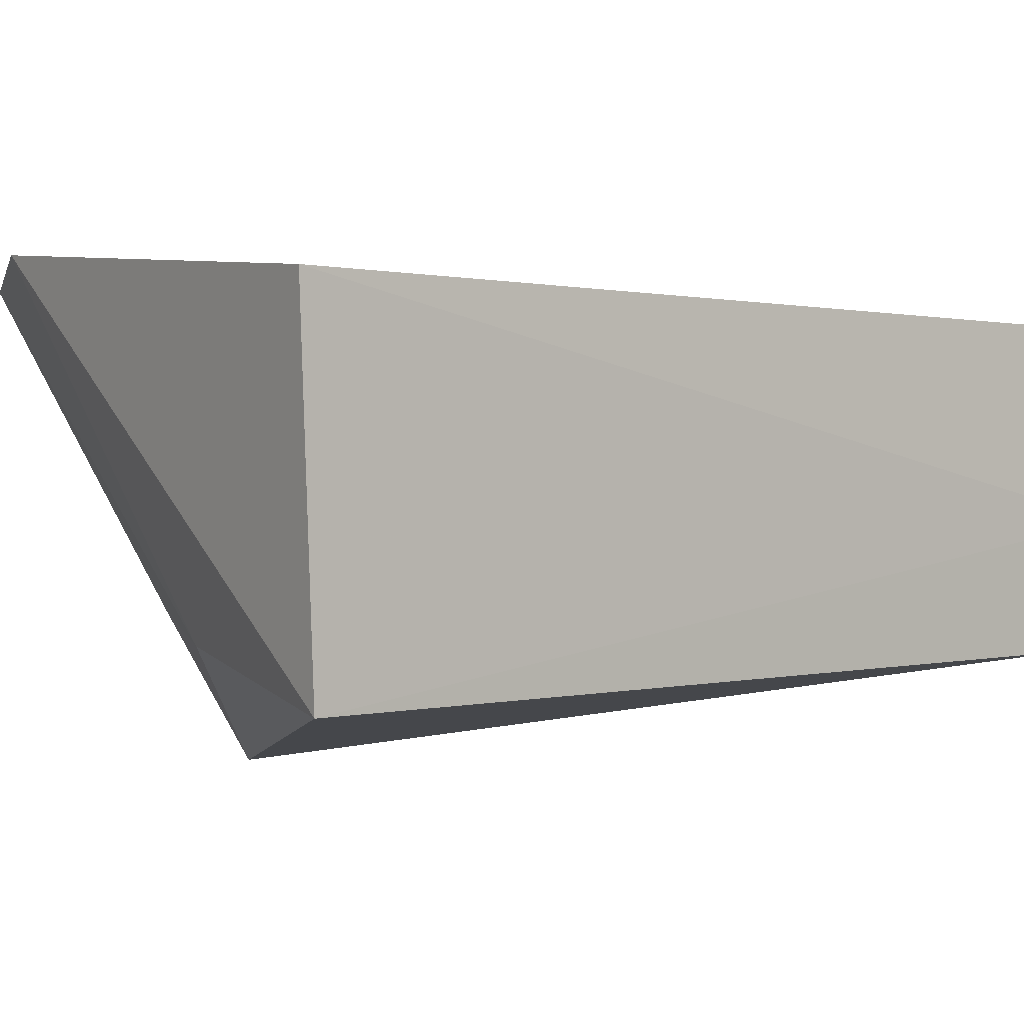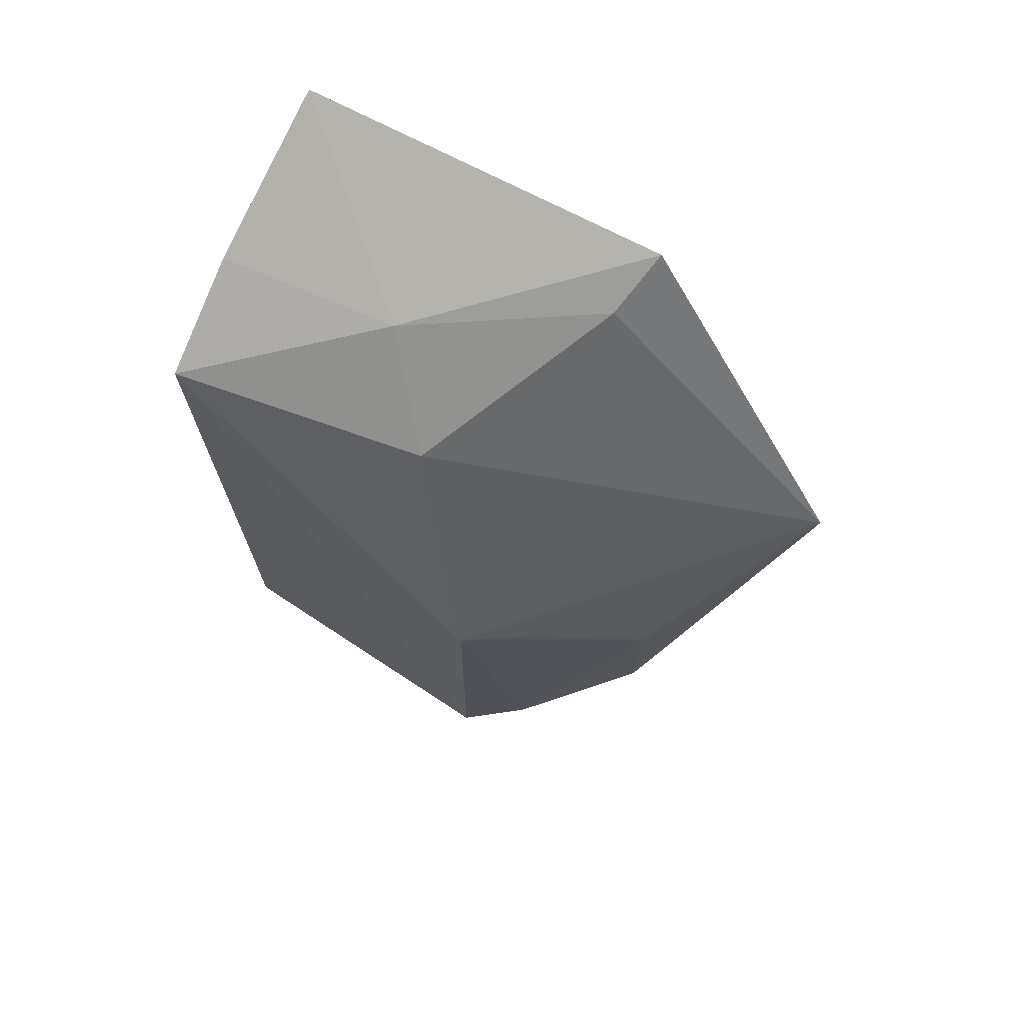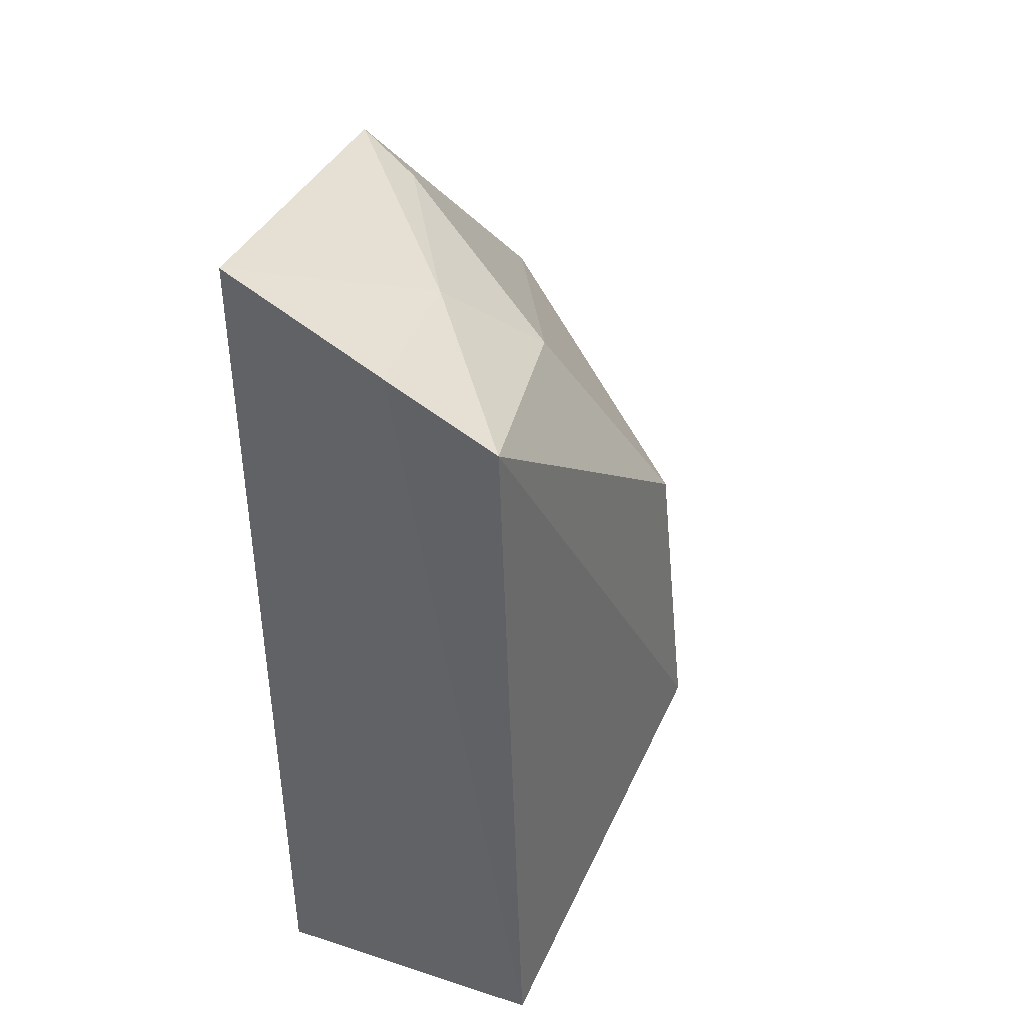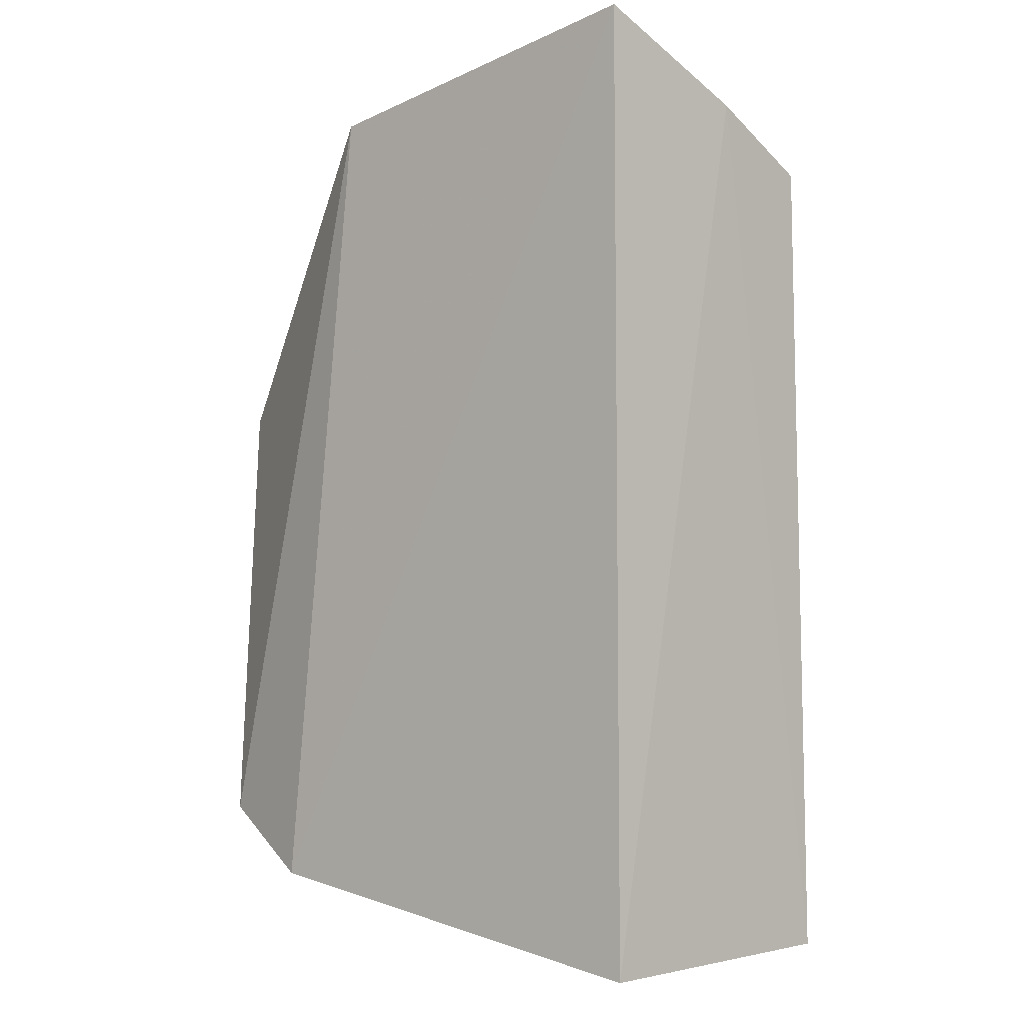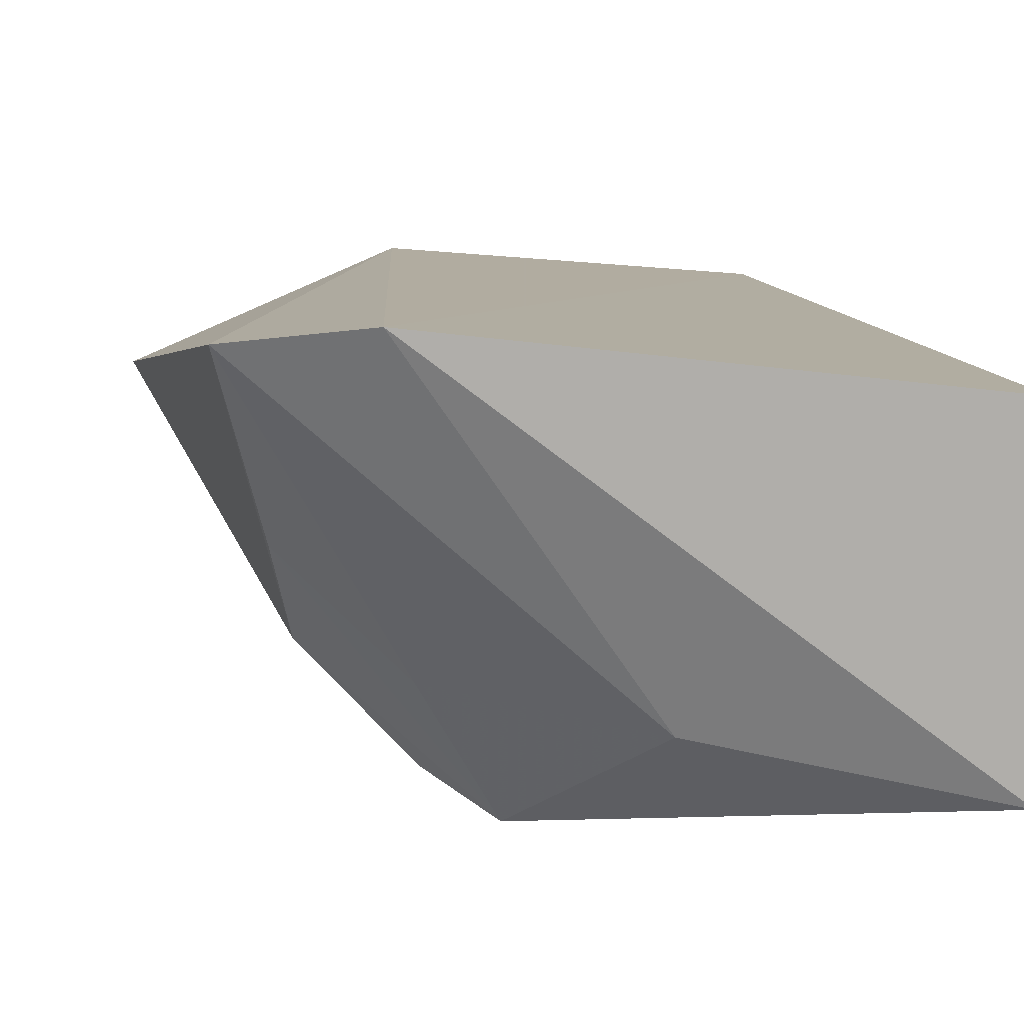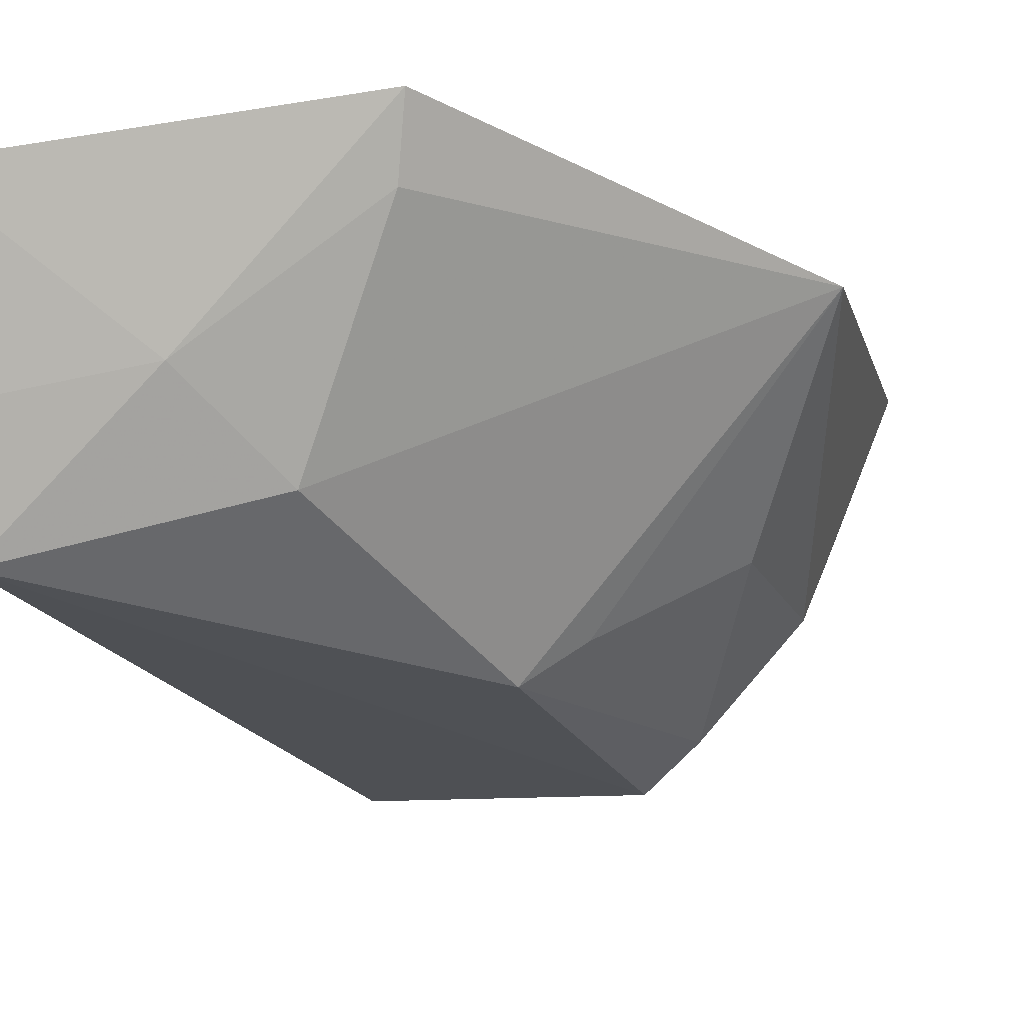
<metadata>
{"format":"obj","ext":"obj","renderer":"f3d","projection":"perspective","resolution":1024,"background":"white","views":[{"elev":-0.8,"azim":-133.9,"up":"+Y"},{"elev":74.9,"azim":28.5,"up":"+Z"},{"elev":40.9,"azim":-67.1,"up":"+Z"},{"elev":-4.7,"azim":-134.7,"up":"+Z"},{"elev":9.5,"azim":171.9,"up":"+Y"},{"elev":-17.0,"azim":18.3,"up":"+Y"}]}
</metadata>
<code>
v -0.2291 -0.0222 -0.0006466
v -0.1932 0.03202 -0.06392
v -0.1855 0.02249 0.006448
v -0.2808 0.02859 0.06215
v -0.2806 -0.01766 -0.08453
v -0.2247 0.03386 0.0528
v -0.2179 -0.02055 -0.04593
v -0.2816 -0.01411 0.04251
v -0.2803 0.02763 -0.08639
v -0.2442 -0.00579 0.03453
v -0.203 -0.004517 -0.04615
v -0.2032 -0.004122 -0.01708
v -0.2436 -0.01168 -0.07101
v -0.227 -0.02643 -0.05022
v -0.2552 0.006727 0.04783
v -0.2112 0.03468 -0.07421
v -0.282 0.003066 0.05103
v -0.2273 0.02409 0.04793
v -0.221 -0.01614 -0.0042
v -0.2164 -0.008359 -0.05474
v -0.1999 0.007822 -0.05312
f 6 3 2
f 10 1 3
f 10 8 1
f 11 2 3
f 12 1 7
f 12 11 3
f 12 7 11
f 14 7 1
f 14 5 13
f 14 11 7
f 14 8 5
f 14 1 8
f 15 6 4
f 15 8 10
f 16 5 9
f 16 13 5
f 16 2 13
f 16 6 2
f 16 9 4
f 16 4 6
f 17 4 9
f 17 15 4
f 17 8 15
f 17 9 5
f 17 5 8
f 18 10 3
f 18 3 6
f 18 15 10
f 18 6 15
f 19 12 3
f 19 3 1
f 19 1 12
f 20 14 13
f 20 13 2
f 21 20 2
f 21 2 11
f 21 11 14
f 21 14 20

</code>
